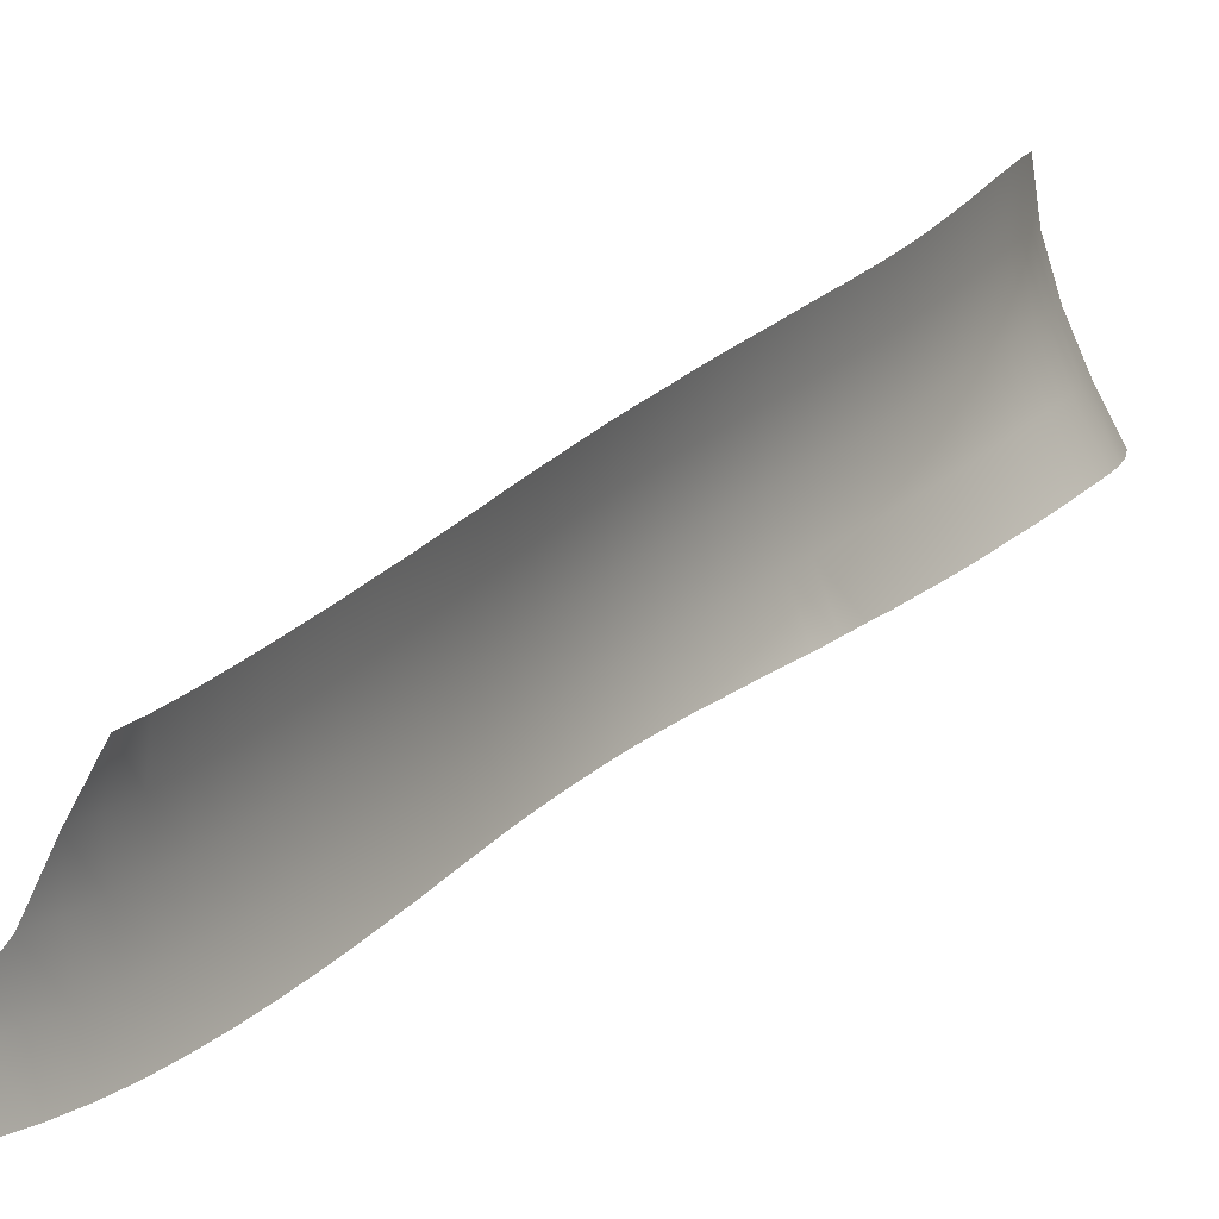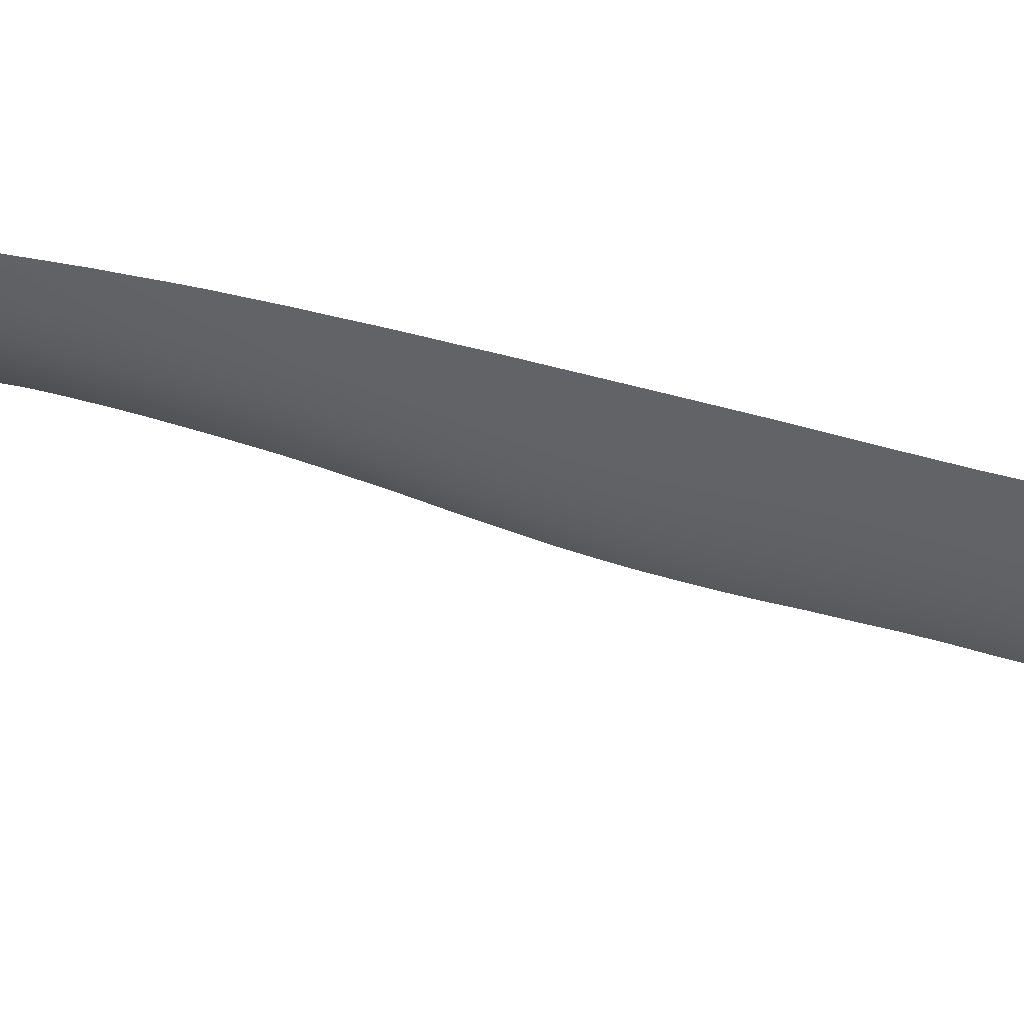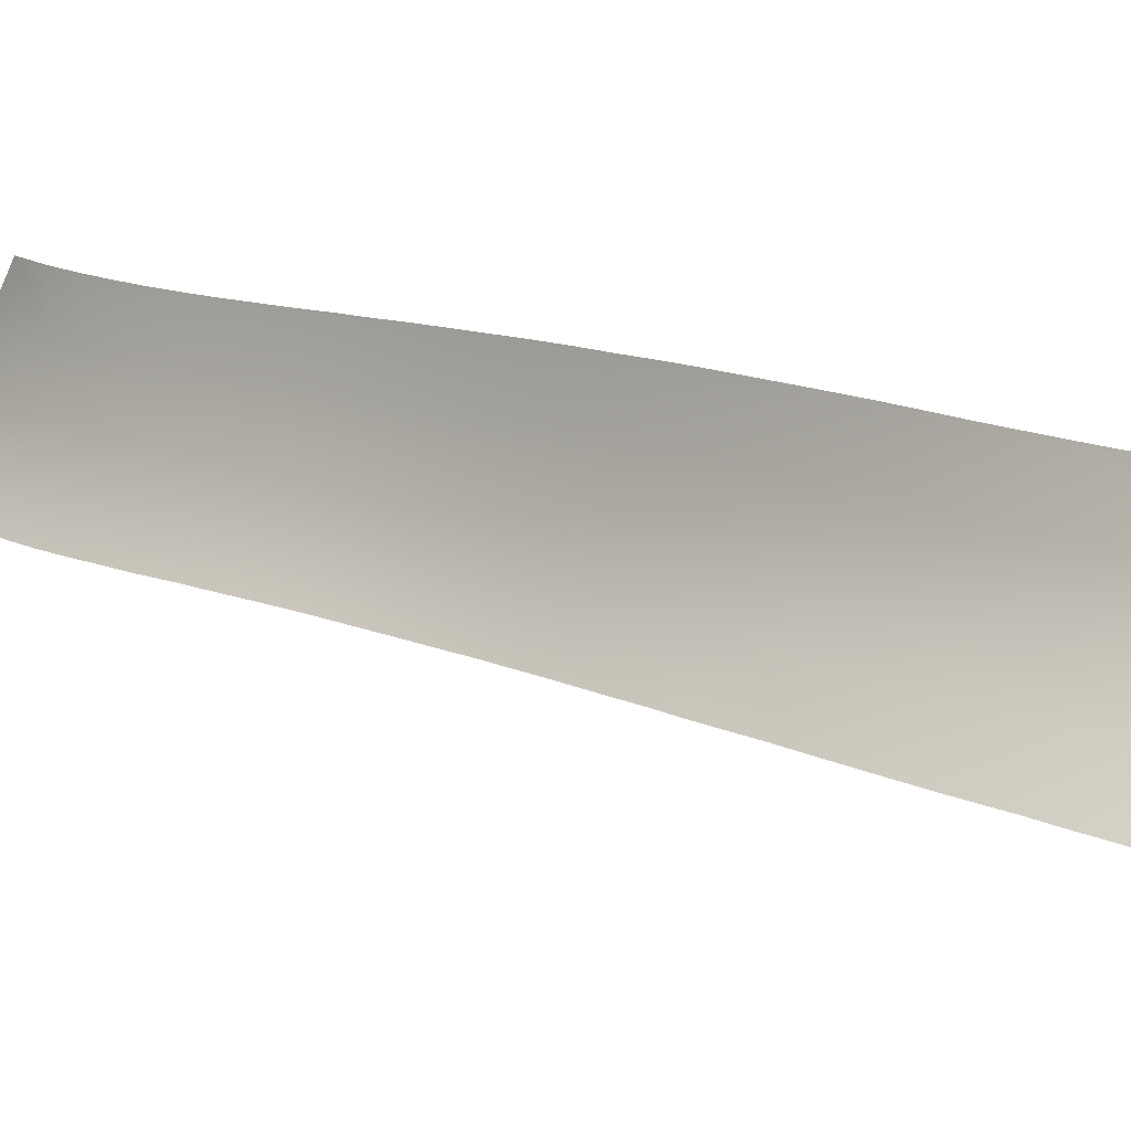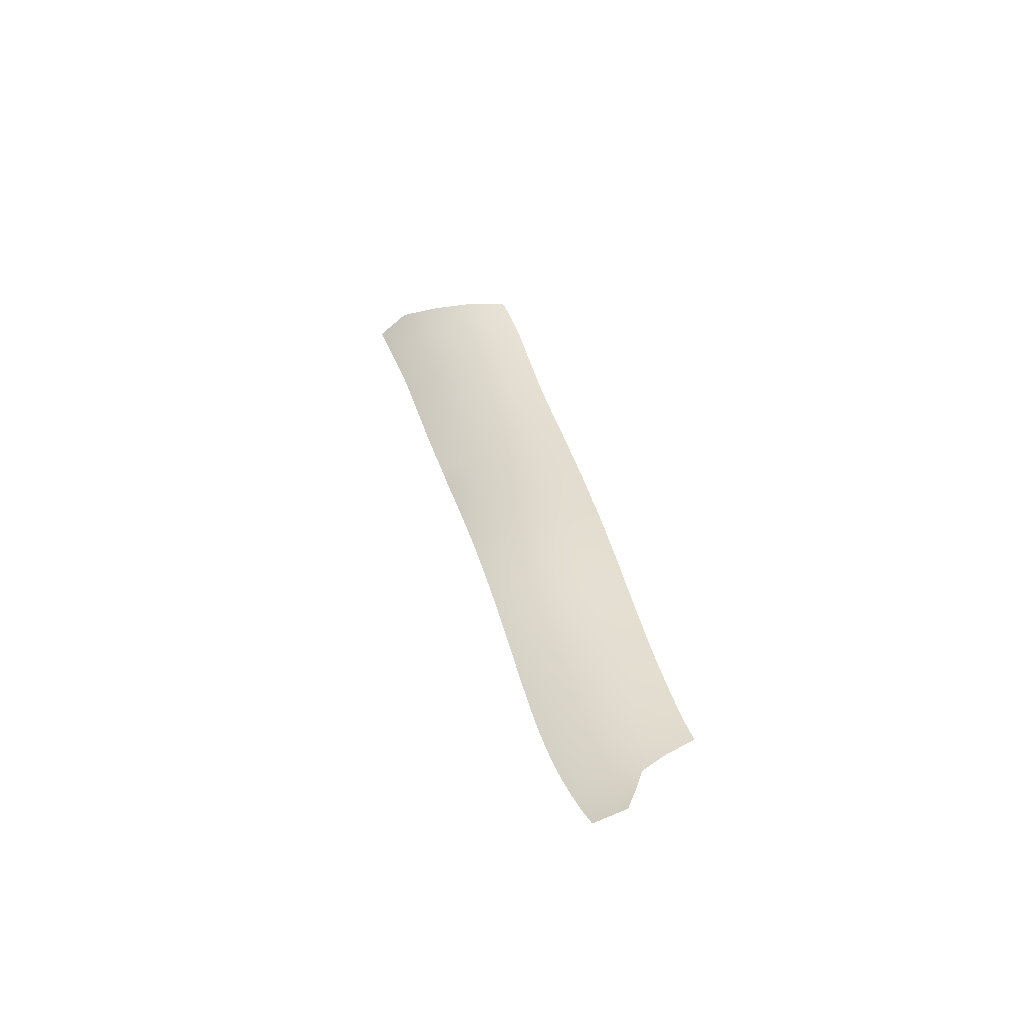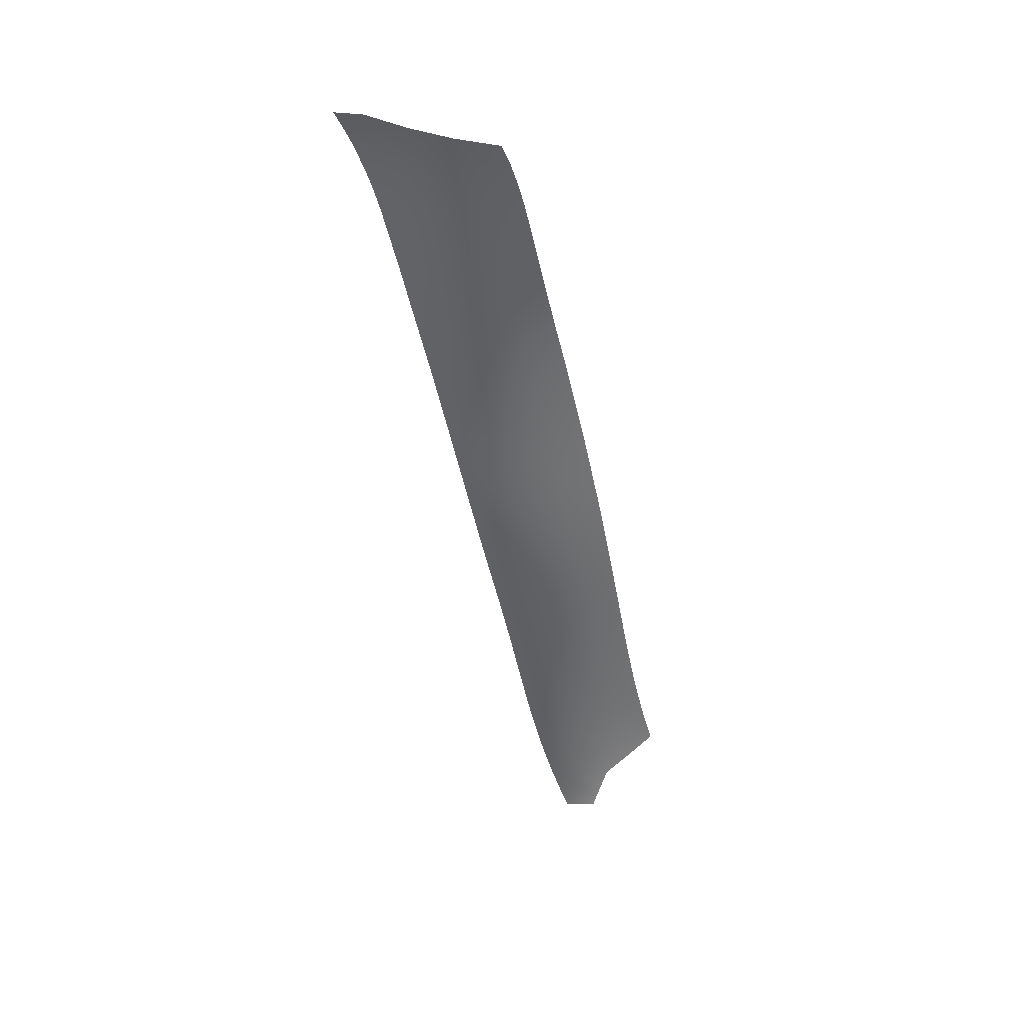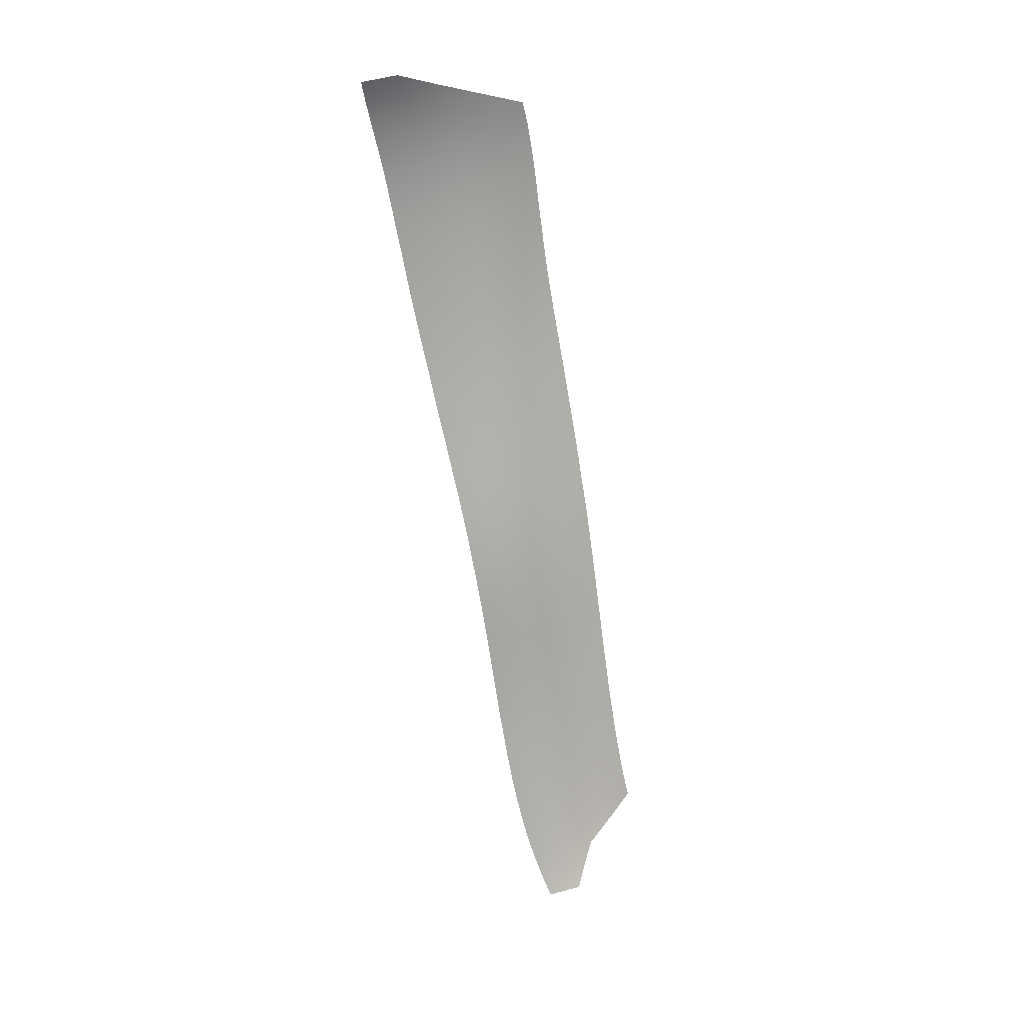
<metadata>
{"format":"obj","ext":"obj","renderer":"f3d","projection":"perspective","resolution":1024,"background":"white","views":[{"elev":35.6,"azim":33.5,"up":"+Z"},{"elev":46.0,"azim":-55.2,"up":"+Z"},{"elev":-4.9,"azim":135.1,"up":"+Z"},{"elev":-58.3,"azim":-90.7,"up":"+Y"},{"elev":31.6,"azim":-92.8,"up":"+Y"},{"elev":6.7,"azim":-117.2,"up":"+Y"}]}
</metadata>
<code>
o 000_Male_base_2_-_piece_3
g Male_base_2_-_piece_3
v -1.234 9.771 0.496
v -1.263 9.814 0.627
v -1.284 9.886 0.596
v -1.251 9.841 0.467
v -1.244 9.74 0.652
v -1.219 9.7 0.52
v -1.27 9.91 0.433
v -1.182 9.737 0.366
v -1.196 9.805 0.339
v -1.169 9.668 0.389
v -1.205 9.628 0.541
v -1.228 9.665 0.674
v -1.212 9.872 0.309
v -1.121 9.778 0.215
v -1.108 9.712 0.24
v -1.098 9.644 0.263
v -1.158 9.597 0.41
v -1.192 9.554 0.561
v -1.213 9.589 0.693
v -1.233 9.938 0.275
v -1.136 9.843 0.188
v -1.015 9.694 0.122
v -1.026 9.759 0.098
v -1.006 9.626 0.144
v -1.089 9.573 0.283
v -1.147 9.524 0.43
v -1.199 9.511 0.711
v -1.18 9.478 0.579
v -1.156 9.907 0.158
v -1.041 9.824 0.073
v -0.999 9.556 0.164
v -1.081 9.501 0.303
v -1.138 9.449 0.448
v -1.169 9.401 0.598
v -1.186 9.433 0.73
v -1.182 9.97 0.126
v -1.062 9.887 0.046
v -0.994 9.483 0.183
v -1.074 9.426 0.322
v -1.13 9.373 0.467
v -1.16 9.322 0.617
v -1.174 9.353 0.748
v -1.091 9.949 0.018
v -0.99 9.407 0.202
v -1.069 9.349 0.341
v -1.123 9.295 0.486
v -1.151 9.243 0.636
v -1.163 9.273 0.767
v -0.987 9.33 0.222
v -1.064 9.271 0.36
v -1.116 9.216 0.506
v -1.143 9.162 0.656
v -1.153 9.191 0.787
v -0.984 9.251 0.241
v -1.06 9.192 0.38
v -1.111 9.136 0.526
v -1.136 9.081 0.677
v -1.145 9.109 0.807
v -0.982 9.172 0.26
v -1.057 9.112 0.4
v -1.106 9.055 0.546
v -1.131 8.999 0.697
v -1.137 9.026 0.828
v -0.981 9.092 0.28
v -1.054 9.032 0.42
v -1.102 8.974 0.567
v -1.125 8.916 0.718
v -1.13 8.942 0.849
v -0.981 9.012 0.3
v -1.052 8.952 0.44
v -1.099 8.892 0.587
v -1.121 8.833 0.738
v -1.124 8.858 0.869
v -0.981 8.932 0.32
v -1.051 8.871 0.46
v -1.097 8.81 0.607
v -1.117 8.749 0.759
v -1.117 8.773 0.889
v -0.983 8.852 0.34
v -1.051 8.79 0.48
v -1.095 8.727 0.628
v -1.112 8.665 0.779
v -1.112 8.687 0.909
v -0.985 8.772 0.359
v -1.052 8.708 0.5
v -1.093 8.645 0.648
v -1.108 8.58 0.798
v -1.106 8.601 0.929
v -0.987 8.692 0.378
v -1.052 8.627 0.52
v -1.091 8.562 0.668
v -1.104 8.496 0.818
v -1.1 8.515 0.948
v -0.991 8.612 0.398
v -1.053 8.546 0.539
v -1.089 8.479 0.687
v -1.1 8.412 0.837
v -1.094 8.429 0.966
v -0.995 8.531 0.417
v -1.054 8.464 0.559
v -1.087 8.396 0.707
v -1.095 8.327 0.856
v -1.088 8.344 0.985
v -0.998 8.451 0.436
v -1.054 8.382 0.578
v -1.084 8.312 0.726
v -1.09 8.242 0.874
v -1.082 8.257 1.003
v -1.001 8.369 0.456
v -1.053 8.299 0.598
v -1.08 8.228 0.744
v -1.084 8.156 0.892
v -1.075 8.171 1.02
v -1.003 8.287 0.475
v -1.051 8.215 0.617
v -1.075 8.143 0.763
v -1.077 8.07 0.909
v -1.068 8.085 1.037
v -1.003 8.204 0.495
v -1.047 8.131 0.636
v -1.068 8.057 0.781
v -1.069 7.984 0.927
v -1.061 7.998 1.054
v -1.001 8.121 0.514
v -1.042 8.046 0.655
v -1.061 7.972 0.799
v -1.062 7.898 0.944
v -1.053 7.911 1.07
v -0.997 8.037 0.534
v -1.035 7.961 0.674
v -1.053 7.886 0.817
v -1.054 7.812 0.961
v -1.046 7.824 1.087
v -0.992 7.952 0.554
v -1.027 7.876 0.693
v -1.044 7.801 0.835
v -1.046 7.725 0.978
v -1.039 7.736 1.103
v -0.985 7.868 0.574
v -1.019 7.791 0.712
v -1.036 7.715 0.853
v -1.038 7.638 0.995
v -1.033 7.648 1.12
v -0.976 7.783 0.594
v -1.01 7.706 0.73
v -1.028 7.629 0.87
v -1.032 7.551 1.012
v -1.026 7.56 1.137
v -0.968 7.698 0.613
v -1.002 7.621 0.748
v -1.021 7.543 0.888
v -1.025 7.464 1.03
v -1.02 7.471 1.155
v -0.959 7.613 0.632
v -0.994 7.535 0.767
v -1.015 7.456 0.906
v -1.019 7.377 1.05
v -1.013 7.383 1.174
v -0.952 7.528 0.651
v -0.988 7.449 0.785
v -1.009 7.37 0.926
v -1.014 7.291 1.07
v -1.006 7.297 1.194
v -0.946 7.441 0.669
v -0.983 7.362 0.804
v -1.005 7.283 0.946
v -1.009 7.205 1.092
v -0.999 7.211 1.215
v -0.94 7.353 0.689
v -0.979 7.274 0.824
v -1.002 7.197 0.967
v -1.005 7.12 1.115
v -0.992 7.126 1.238
v -0.937 7.264 0.708
v -0.976 7.186 0.846
v -0.999 7.111 0.991
v -1.002 7.037 1.14
v -0.986 7.043 1.263
v -0.934 7.174 0.729
v -0.975 7.098 0.869
v -0.998 7.026 1.016
v -1 6.955 1.167
v -0.933 7.083 0.752
v -0.975 7.011 0.893
v -0.999 6.943 1.043
v -0.933 6.992 0.777
v -0.977 6.924 0.92
v -1.002 6.86 1.072
v -0.936 6.903 0.804
v -0.982 6.84 0.95
v -0.941 6.815 0.834
v -0.989 6.756 0.982
v -0.998 6.767 1.045
v -0.949 6.729 0.866
v -1.002 6.673 1.015
v -0.962 6.645 0.9
f 2 3 4 1
f 2 1 6 5
f 1 4 9 8
f 8 10 6 1
f 11 12 5 6
f 4 7 13 9
f 14 15 8 9
f 15 16 10 8
f 6 10 17 11
f 18 19 12 11
f 9 13 21 14
f 15 14 23 22
f 16 15 22 24
f 17 10 16 25
f 26 18 11 17
f 19 18 28 27
f 13 20 29 21
f 30 23 14 21
f 25 16 24 31
f 25 32 26 17
f 33 28 18 26
f 34 35 27 28
f 29 37 30 21
f 32 25 31 38
f 32 39 33 26
f 28 33 40 34
f 41 42 35 34
f 37 29 36 43
f 38 44 39 32
f 39 45 40 33
f 40 46 41 34
f 47 48 42 41
f 44 49 45 39
f 46 40 45 50
f 46 51 47 41
f 47 52 53 48
f 49 54 50 45
f 50 55 51 46
f 51 56 52 47
f 58 53 52 57
f 54 59 55 50
f 56 51 55 60
f 56 61 57 52
f 57 62 63 58
f 60 55 59 64
f 61 56 60 65
f 61 66 62 57
f 62 67 68 63
f 65 60 64 69
f 66 61 65 70
f 66 71 67 62
f 67 72 73 68
f 70 65 69 74
f 70 75 71 66
f 71 76 72 67
f 72 77 78 73
f 75 70 74 79
f 75 80 76 71
f 76 81 77 72
f 83 78 77 82
f 79 84 80 75
f 81 76 80 85
f 81 86 82 77
f 82 87 88 83
f 84 89 85 80
f 85 90 86 81
f 87 82 86 91
f 93 88 87 92
f 90 85 89 94
f 90 95 91 86
f 91 96 92 87
f 92 97 98 93
f 94 99 95 90
f 96 91 95 100
f 96 101 97 92
f 97 102 103 98
f 100 95 99 104
f 101 96 100 105
f 101 106 102 97
f 108 103 102 107
f 104 109 105 100
f 105 110 106 101
f 106 111 107 102
f 107 112 113 108
f 110 105 109 114
f 111 106 110 115
f 111 116 112 107
f 112 117 118 113
f 115 110 114 119
f 115 120 116 111
f 117 112 116 121
f 123 118 117 122
f 120 115 119 124
f 120 125 121 116
f 122 117 121 126
f 122 127 128 123
f 125 120 124 129
f 126 121 125 130
f 127 122 126 131
f 127 132 133 128
f 129 134 130 125
f 130 135 131 126
f 131 136 132 127
f 138 133 132 137
f 134 139 135 130
f 135 140 136 131
f 136 141 137 132
f 143 138 137 142
f 139 144 140 135
f 140 145 141 136
f 142 137 141 146
f 148 143 142 147
f 144 149 145 140
f 145 150 146 141
f 146 151 147 142
f 147 152 153 148
f 150 145 149 154
f 150 155 151 146
f 151 156 152 147
f 158 153 152 157
f 155 150 154 159
f 155 160 156 151
f 156 161 157 152
f 157 162 163 158
f 159 164 160 155
f 161 156 160 165
f 161 166 162 157
f 162 167 168 163
f 165 160 164 169
f 166 161 165 170
f 166 171 167 162
f 173 168 167 172
f 170 165 169 174
f 171 166 170 175
f 171 176 172 167
f 172 177 178 173
f 174 179 175 170
f 176 171 175 180
f 176 181 177 172
f 179 183 180 175
f 180 184 181 176
f 181 185 182 177
f 183 186 184 180
f 185 181 184 187
f 186 189 187 184
f 187 190 188 185
f 190 187 189 191
f 193 188 190 192
f 191 194 192 190
f 194 196 195 192
f 4 3 7
f 13 7 20
f 29 20 36
f 177 182 178
f 185 188 182
f 192 195 193

</code>
